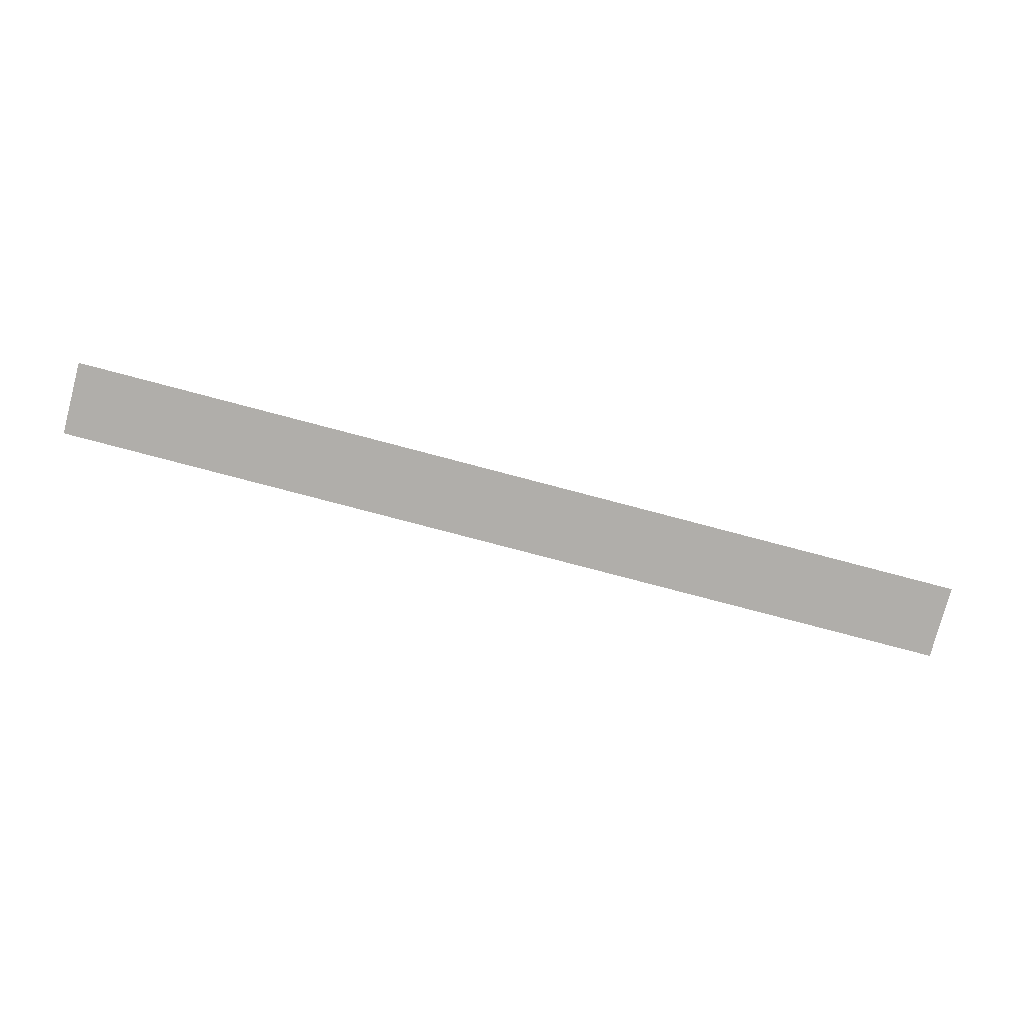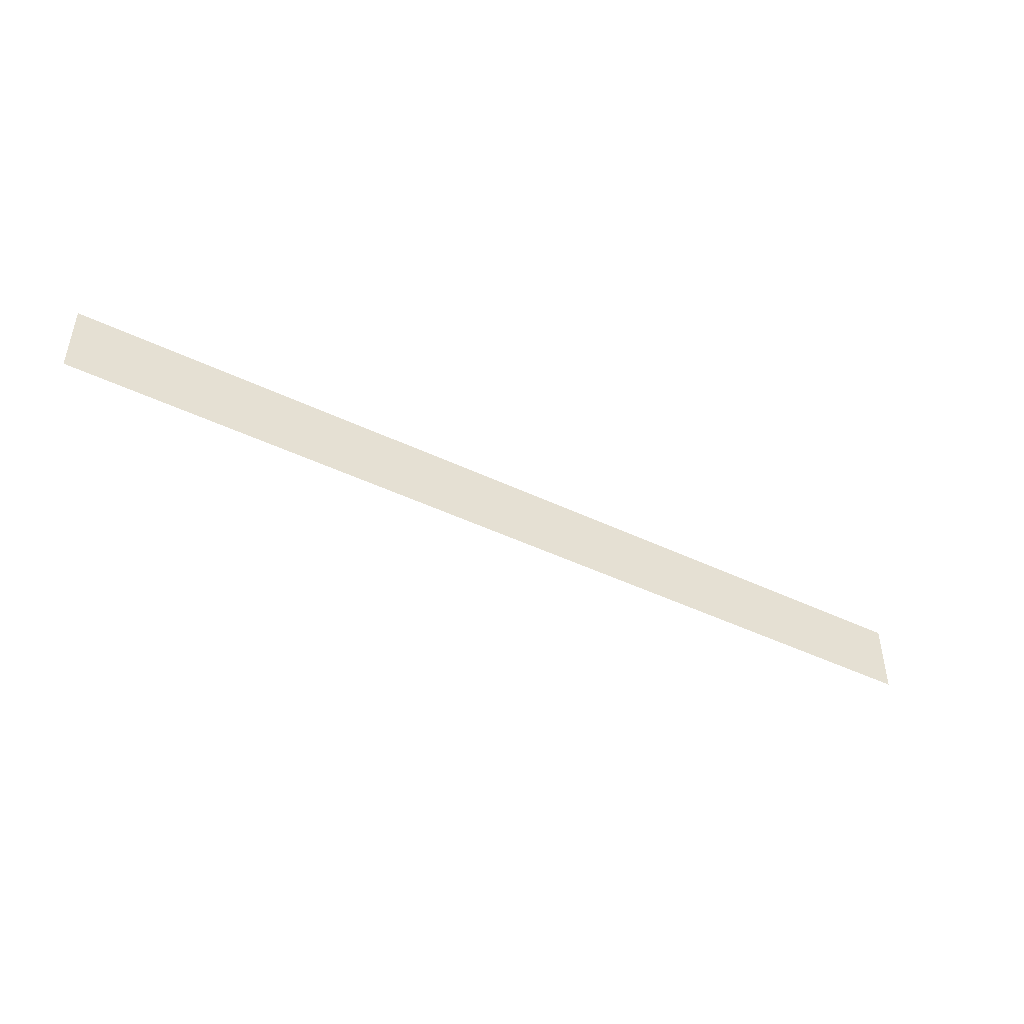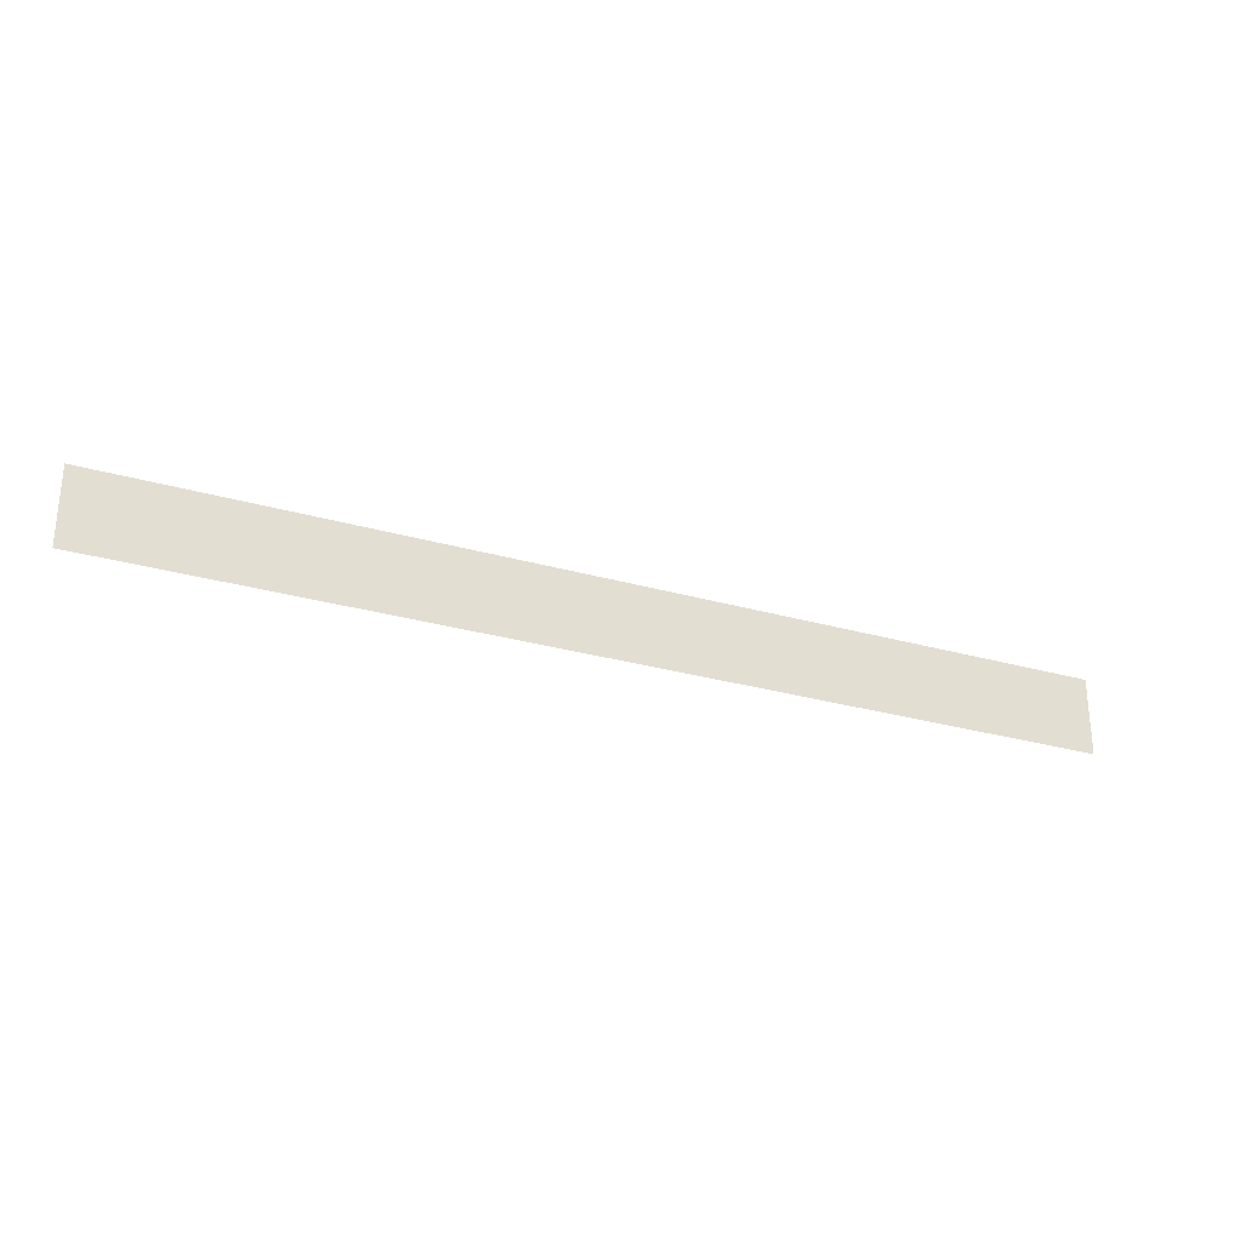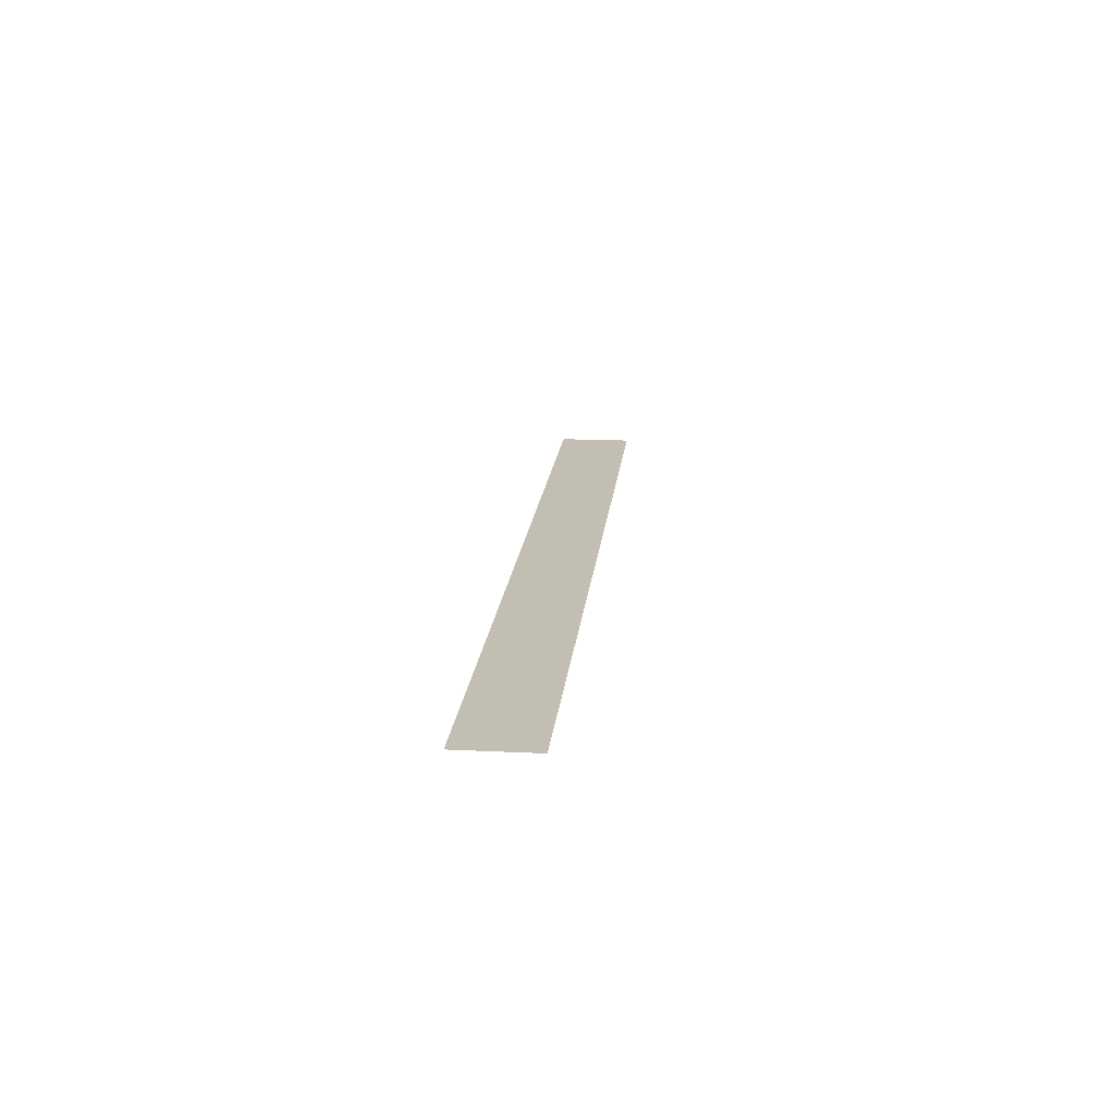
<metadata>
{"format":"obj","ext":"obj","renderer":"f3d","projection":"perspective","resolution":1024,"background":"white","views":[{"elev":-77.8,"azim":-14.8,"up":"+Y"},{"elev":-46.1,"azim":151.3,"up":"+Z"},{"elev":-28.3,"azim":-23.4,"up":"+Z"},{"elev":17.5,"azim":95.5,"up":"+Y"}]}
</metadata>
<code>
o 2158
v 2208 1862 13.2
v 2208 1862 13.3
v 2209 1862 13.3
v 2209 1862 13.3
v 2208 1862 13.3
v 2209 1862 13.3
v 2209 1862 13.2
v 2208 1862 13.2
v 2208 1862 13.2
v 2209 1862 13.2
f 1 2 3
f 1 4 5
f 6 7 8
f 6 9 10

</code>
